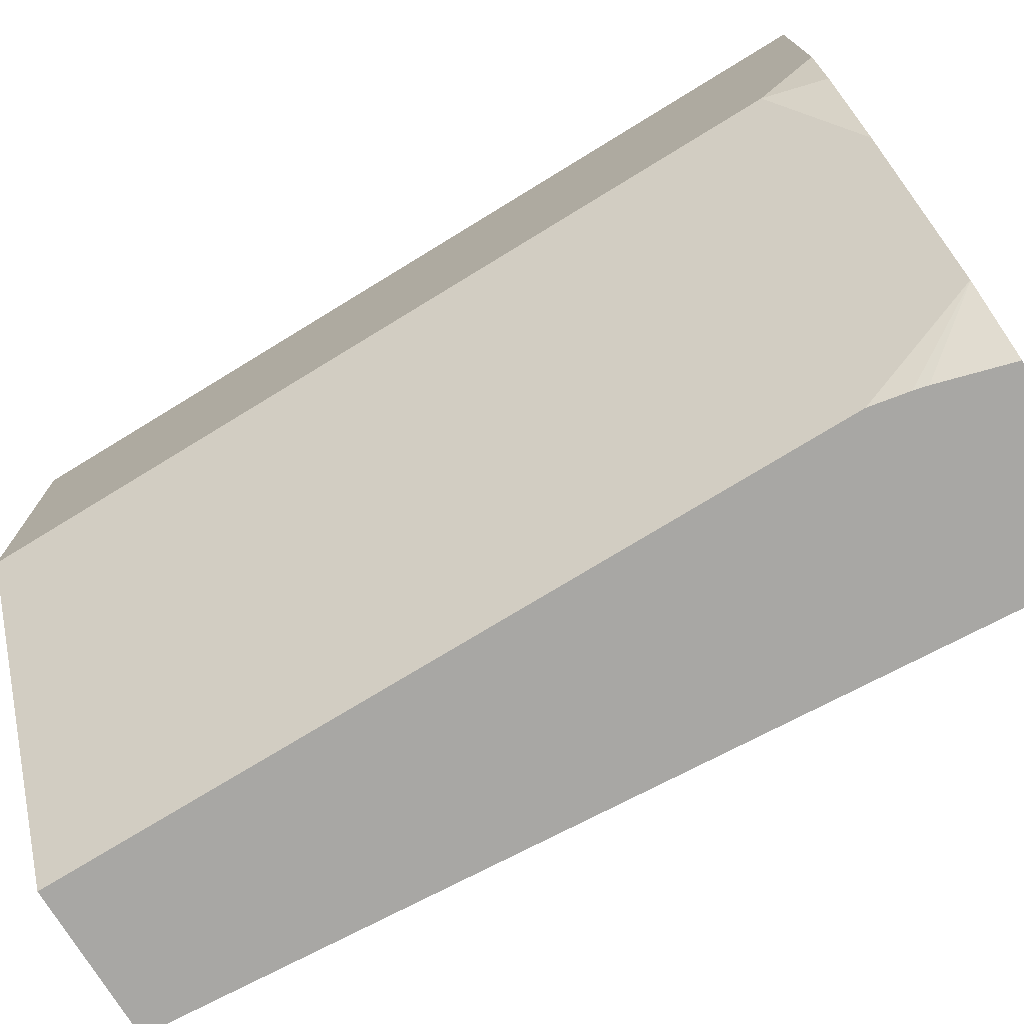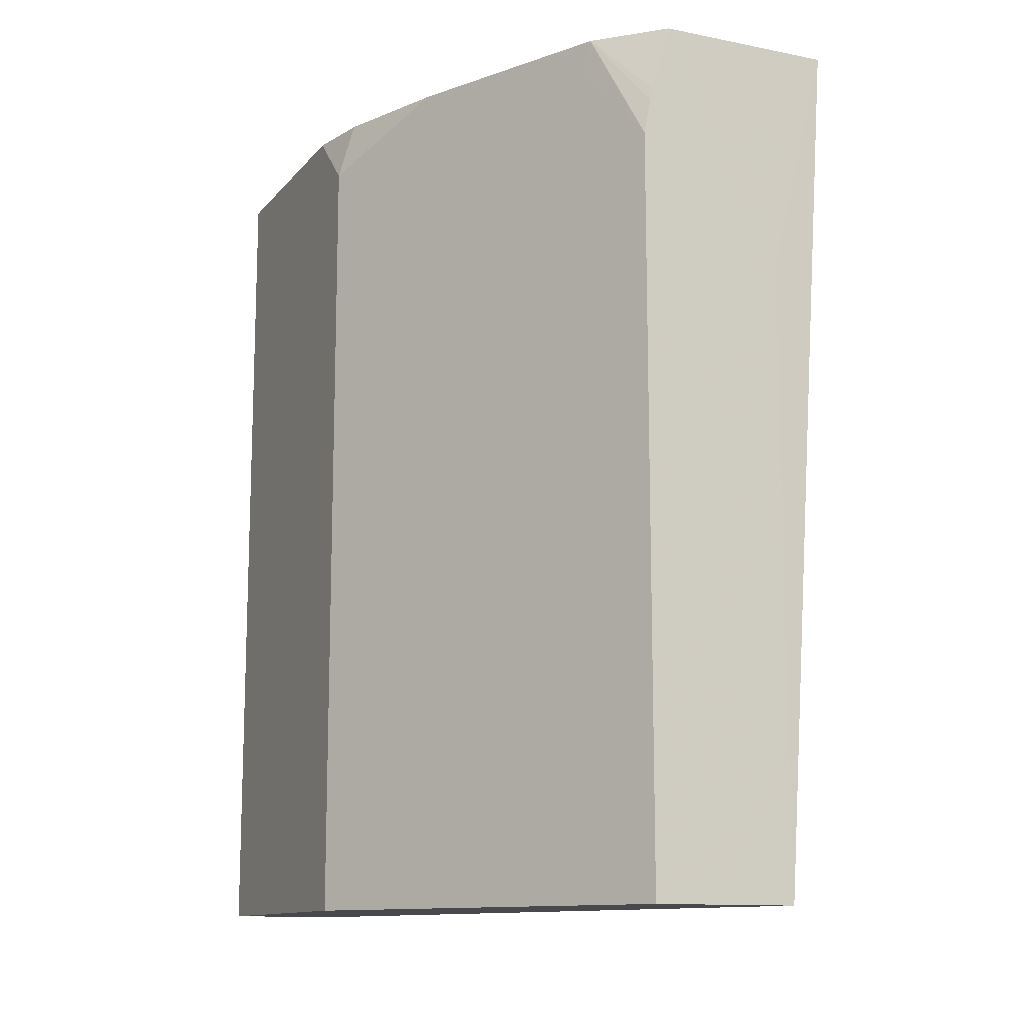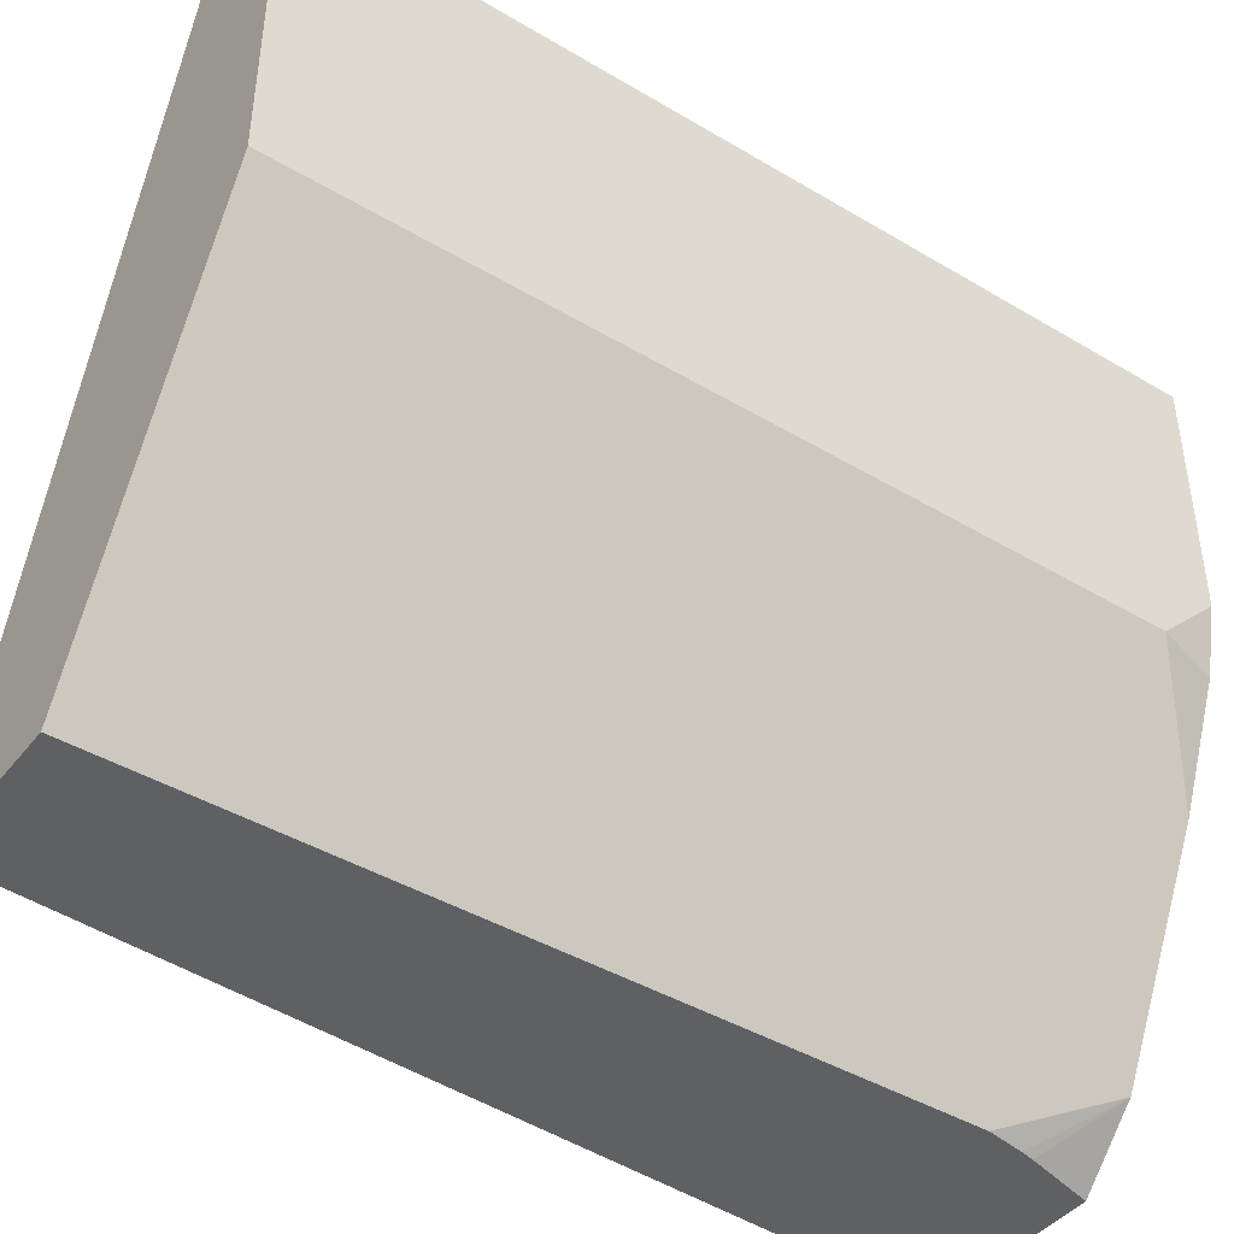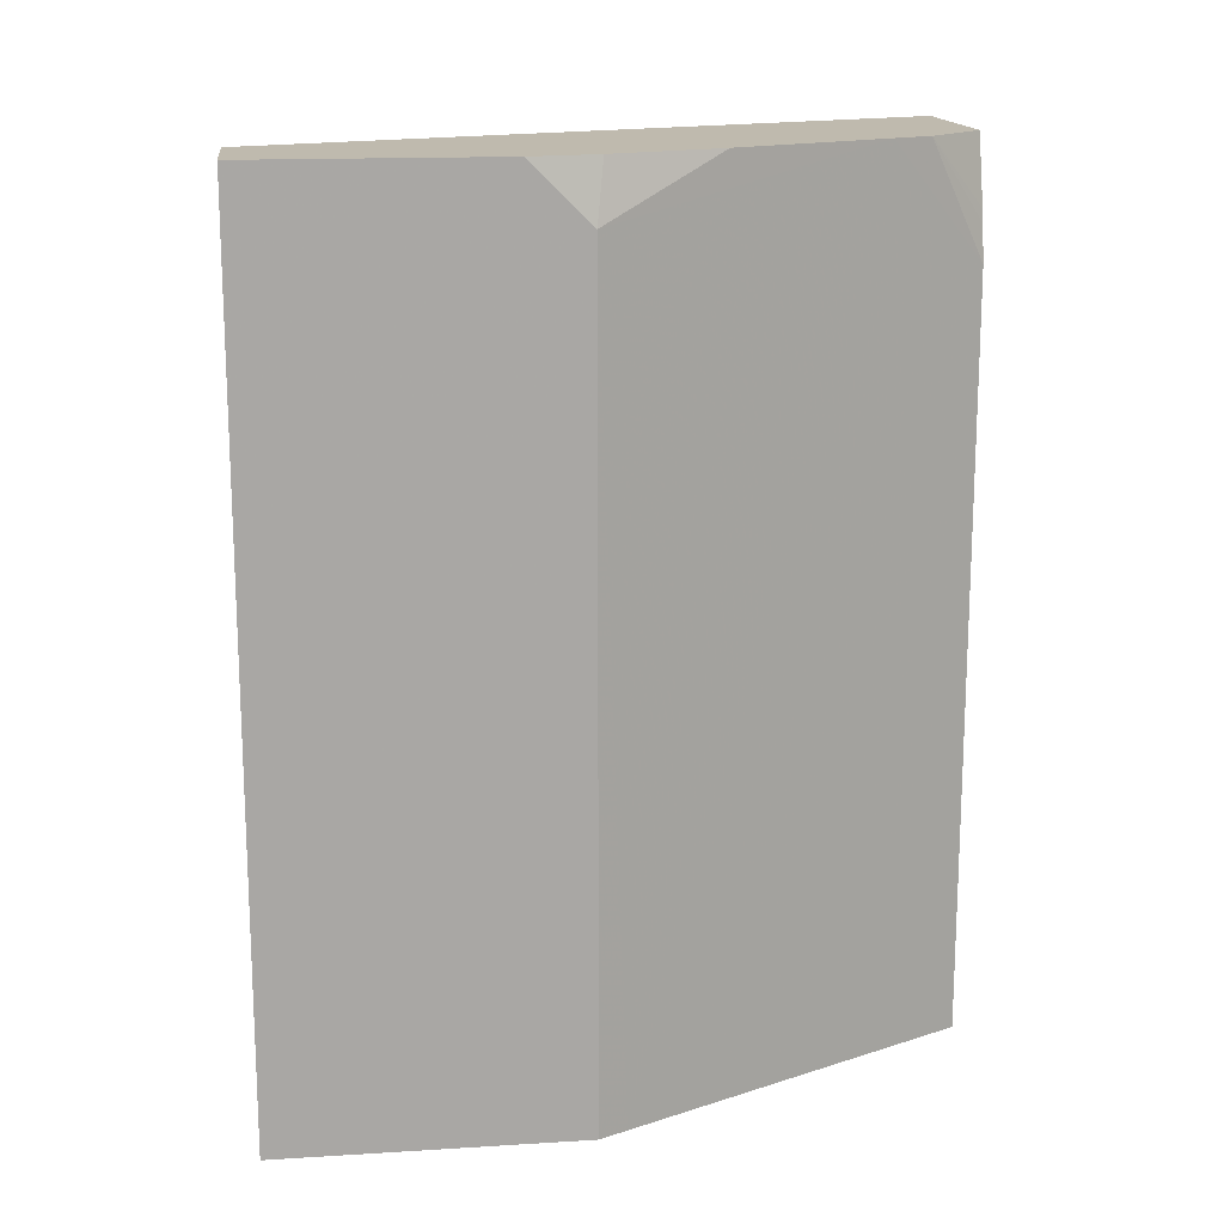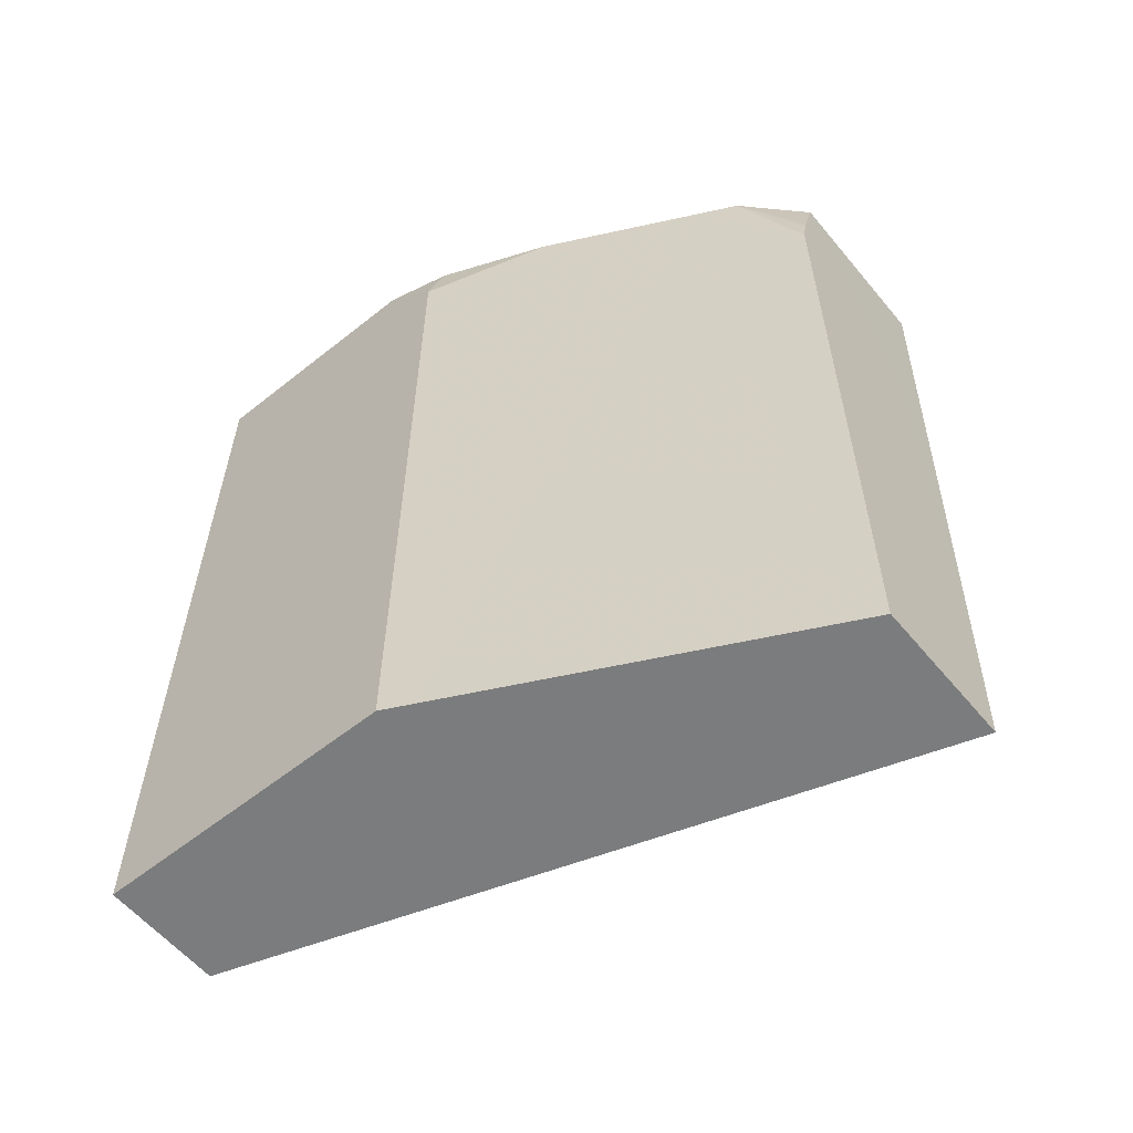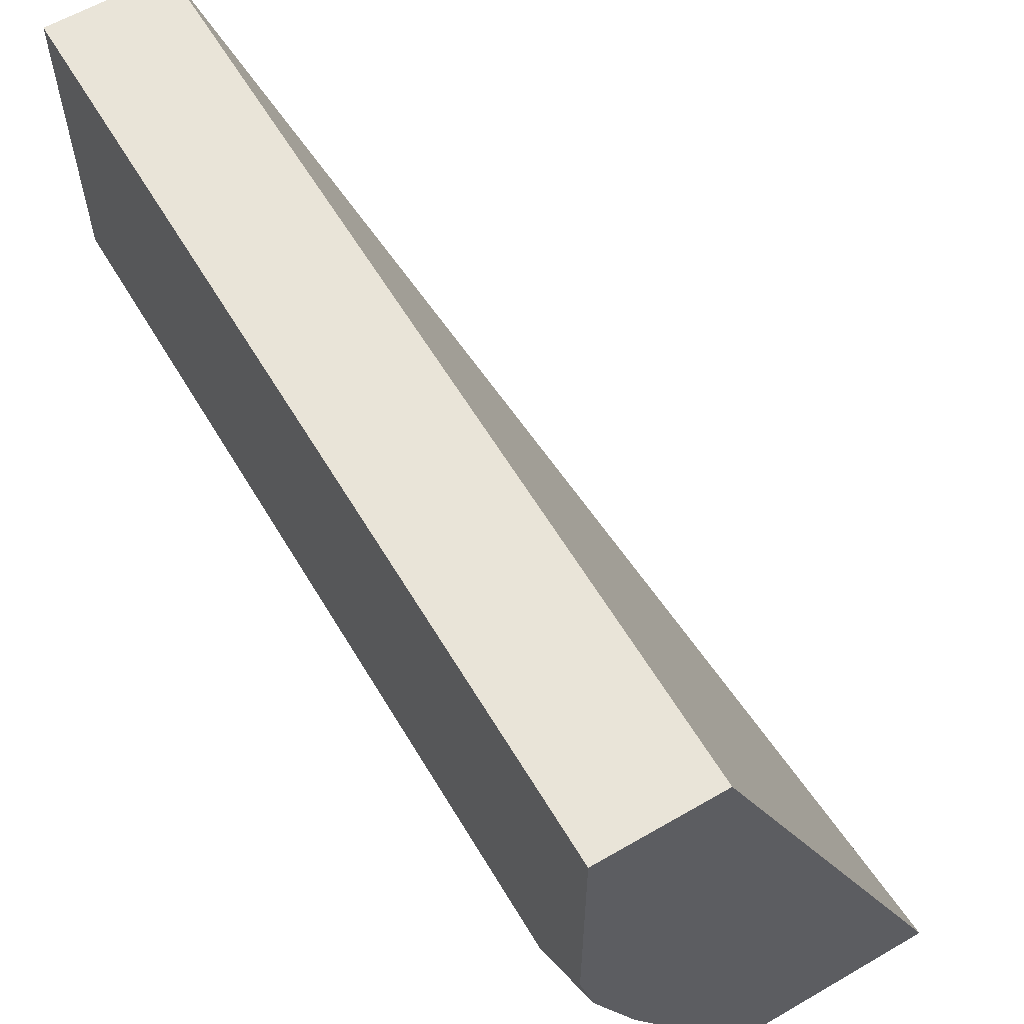
<metadata>
{"format":"obj","ext":"obj","renderer":"f3d","projection":"perspective","resolution":1024,"background":"white","views":[{"elev":-74.6,"azim":121.5,"up":"+Z"},{"elev":-12.4,"azim":155.4,"up":"+Y"},{"elev":-43.1,"azim":54.8,"up":"+Z"},{"elev":15.6,"azim":82.7,"up":"+Y"},{"elev":-58.6,"azim":129.4,"up":"+Y"},{"elev":60.3,"azim":149.3,"up":"+Z"}]}
</metadata>
<code>
v 0.3373 0.07899 0.001513
v 0.3367 0.07899 0.001513
v 0.3763 0.06093 0.001513
v 0.3763 0.07899 0.001491
v 0.2444 0.07899 -0.2244
v 0.2444 0.0789 -0.2245
v 0.3367 -0.2121 0.001513
v 0.3763 -0.2121 0.001513
v 0.3763 0.07899 -0.07948
v 0.2445 0.07899 -0.2245
v 0.2641 -1.058e-05 -0.2245
v 0.2641 -0.2121 -0.2245
v 0.3763 -0.2121 -0.09906
v 0.3715 0.07899 -0.1015
v 0.3763 0.05942 -0.09906
v 0.3038 0.07899 -0.2245
v 0.3103 0.05611 -0.2245
v 0.3113 0.05178 -0.2245
v 0.3136 0.03959 -0.2245
v 0.3136 -0.2121 -0.2245
v 0.3717 -0.2121 -0.1084
v 0.3565 0.07899 -0.1387
v 0.33 0.07899 -0.1916
v 0.3234 0.07899 -0.2049
v 0.3235 0.07899 -0.2047
v 0.3189 -0.2121 -0.214
f 7 26 21
f 11 19 20
f 11 18 19
f 11 17 18
f 11 16 17
f 7 21 13
f 9 15 14
f 7 13 8
f 11 20 12
f 10 16 11
f 13 21 15
f 19 26 20
f 15 23 22
f 15 21 23
f 16 24 17
f 17 24 18
f 18 24 19
f 19 24 25
f 19 25 23
f 19 23 26
f 21 26 23
f 7 20 26
f 14 15 22
f 7 12 20
f 6 10 11
f 6 11 12
f 6 12 7
f 1 2 7
f 1 7 8
f 1 8 3
f 1 4 9
f 1 9 14
f 1 14 22
f 1 22 23
f 1 23 25
f 1 25 24
f 1 24 16
f 1 3 4
f 1 10 5
f 1 16 10
f 5 10 6
f 3 15 9
f 3 13 15
f 3 9 4
f 2 6 7
f 2 5 6
f 1 5 2
f 3 8 13

</code>
